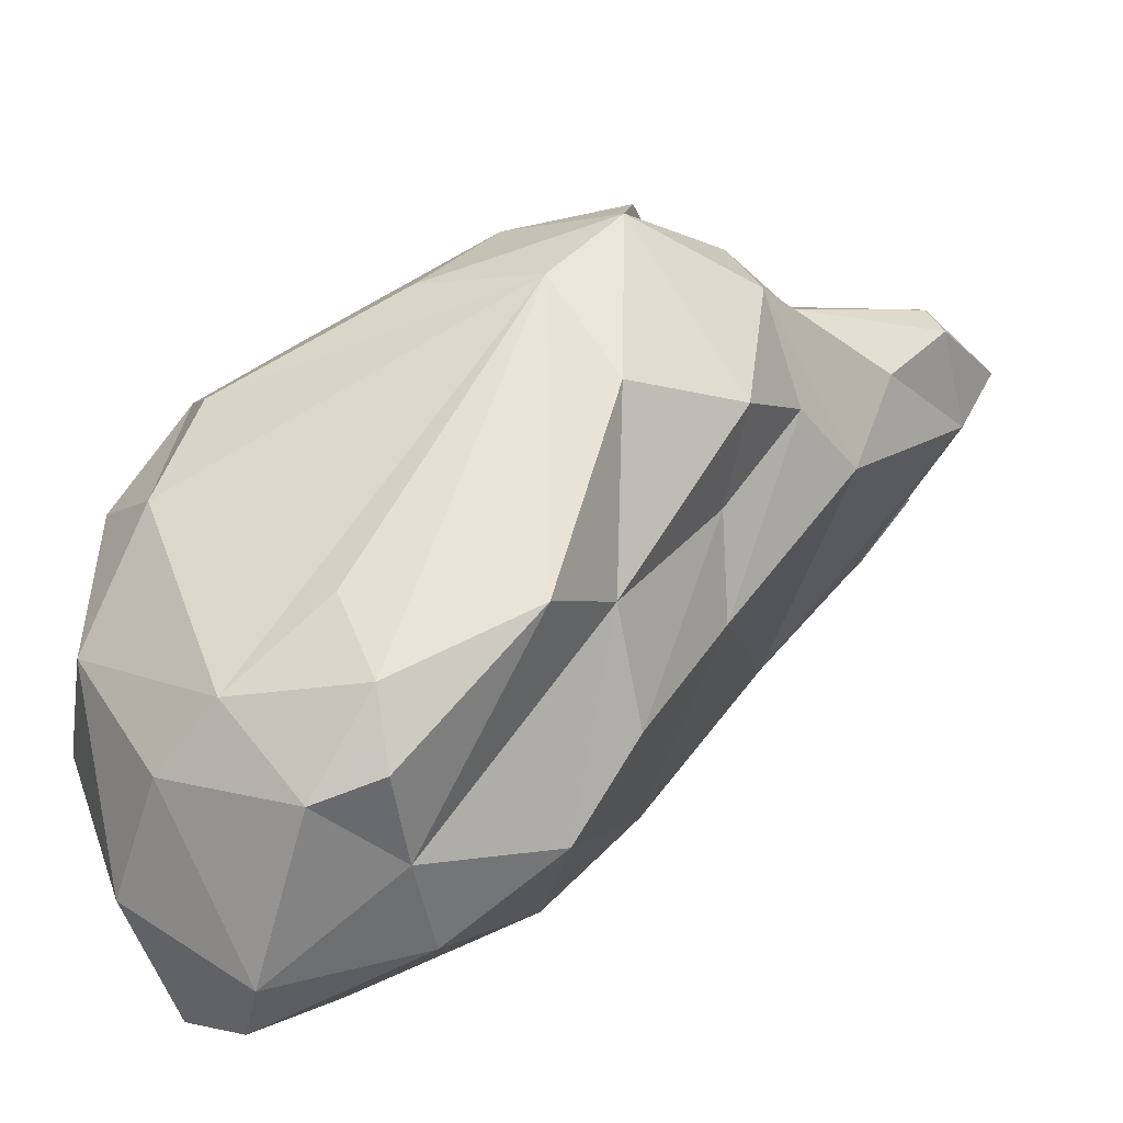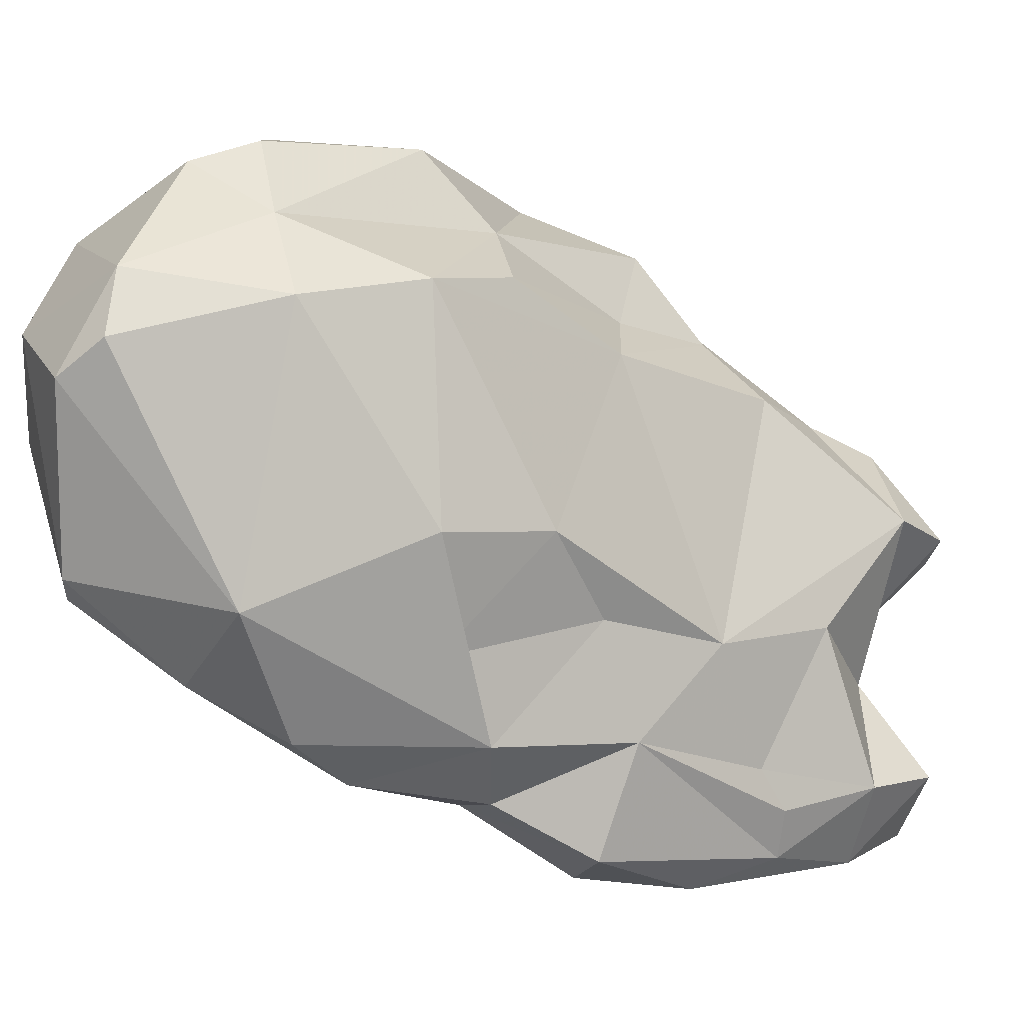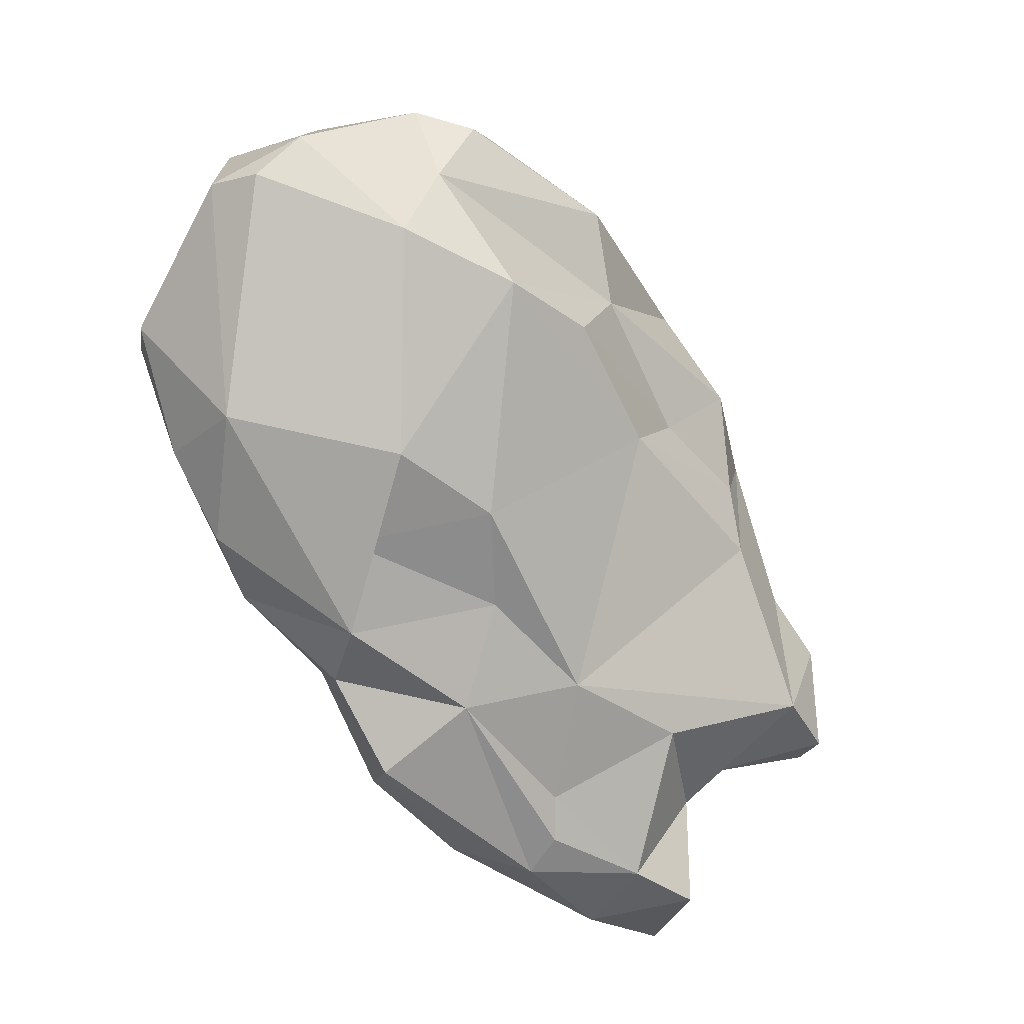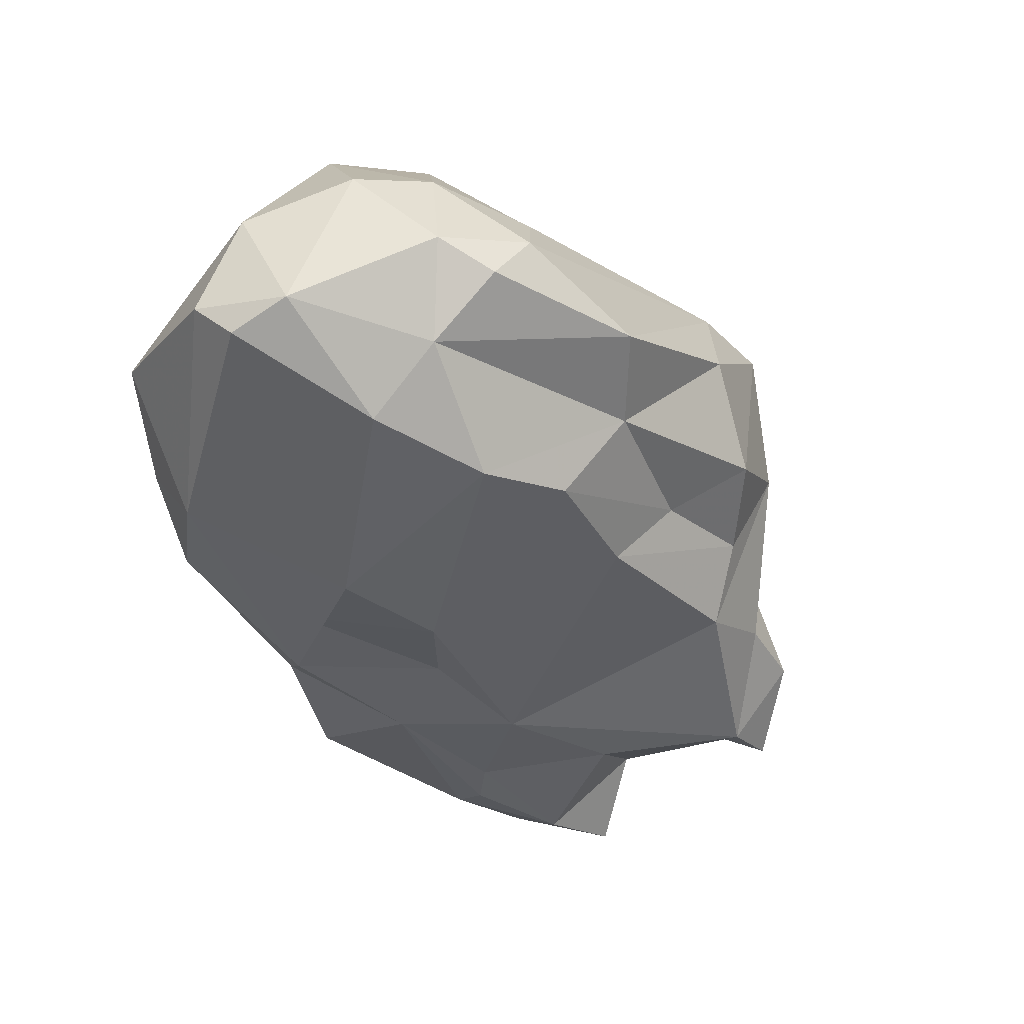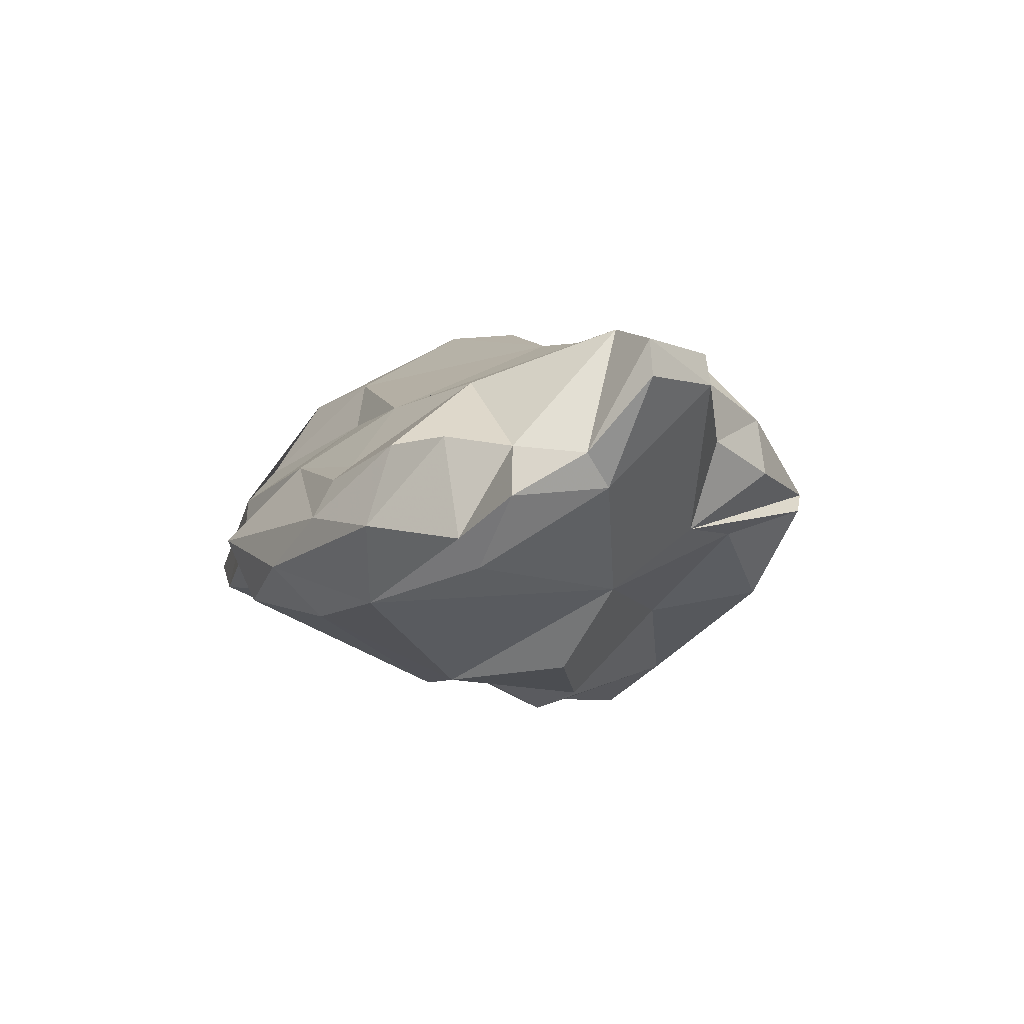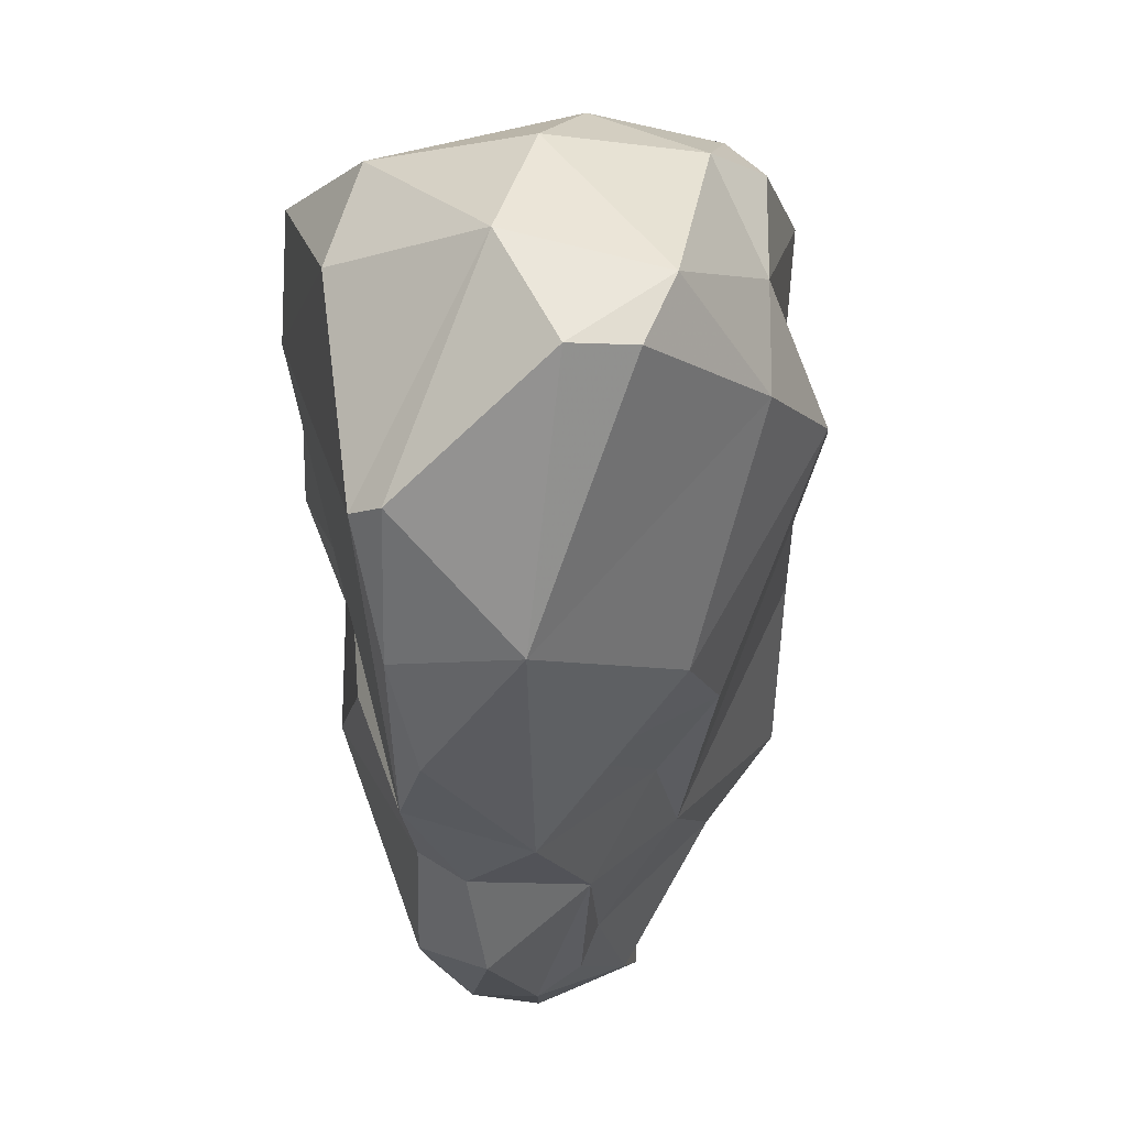
<metadata>
{"format":"obj","ext":"obj","renderer":"f3d","projection":"perspective","resolution":1024,"background":"white","views":[{"elev":27.2,"azim":-172.9,"up":"+Z"},{"elev":-50.2,"azim":-159.9,"up":"+Z"},{"elev":29.4,"azim":-149.9,"up":"+Y"},{"elev":68.3,"azim":-131.4,"up":"+Y"},{"elev":-59.1,"azim":-97.6,"up":"+Y"},{"elev":-39.6,"azim":150.1,"up":"+Z"}]}
</metadata>
<code>
v 172.5 259.3 85.17
v 176.1 257.7 83.6
v 174.7 255.2 78.75
v 173.3 261.4 84.26
v 173.3 258.3 85.36
v 176.2 256.9 77.16
v 176.2 261.8 79.68
v 176.2 257.7 81.13
v 176.5 252.1 79.5
v 176.3 266.9 85.3
v 174 261.7 87.47
v 175.5 264 87
v 178.9 264.5 77.24
v 178.8 258.7 75.4
v 177.9 268 87.57
v 179.1 260.2 75.92
v 179.5 272 82.8
v 177.3 256.5 81.26
v 177.8 254.4 76.65
v 179.1 271 89.04
v 180.1 256.2 80.53
v 178.4 263.9 88.85
v 179.8 271 85.84
v 177.3 257.6 84.51
v 174.6 260.7 87.69
v 182.2 258.1 73.67
v 179.1 267.1 90.73
v 181.4 276.4 81.83
v 181 254.7 77.07
v 182.1 275.8 85.37
v 180.3 265.3 91.11
v 179.5 257.3 74.87
v 181.5 262.7 88.34
v 182.8 268.4 93.26
v 182.3 273.1 90.46
v 181.9 271.4 76.06
v 183 278.7 79.56
v 181.8 264.4 74.08
v 183.9 262.2 71.82
v 181.7 267.8 75.96
v 182.6 259.9 85.57
v 183.5 278.6 86.75
v 183.1 256.8 75.5
v 186.2 280.8 77.55
v 184.4 273.9 74.29
v 185.8 270.7 72.89
v 186.7 281.7 80.64
v 182.7 267 93.01
v 185.2 260.5 73.01
v 186.2 259.9 84.33
v 187.1 259.7 80.39
v 187.4 264.6 73.11
v 187 282.3 83.62
v 183 265.3 90.22
v 189.9 275.1 71.72
v 188.1 260.7 79.62
v 186.4 266.8 91.94
v 185.3 267.5 72.13
v 186.2 265.2 72.23
v 190.4 283.3 77.62
v 189 282.8 82.89
v 191 282.5 75.64
v 189.6 267.9 71.65
v 191.9 269 89.17
v 190.5 266.9 75.77
v 187.5 281.2 85.62
v 187.6 266.5 88.15
v 188.4 269.6 91.39
v 190.3 270.4 71.21
v 189.6 263.3 85.3
v 189.8 264.3 81.06
v 191.4 264.5 84.13
v 192.6 272.8 72.06
v 188.9 278.9 86.87
v 193.2 281.5 82.62
v 192.7 281.8 75.41
v 191.6 281 84.76
v 184.7 270.6 92.3
v 194.5 281.4 78.77
v 193.4 268 85.49
v 194.7 274.9 87.04
v 191.2 267.6 78.97
v 195.1 275.7 73.71
v 194.9 270.2 83.96
v 193.9 271.6 88.59
v 194.7 276.7 73.32
v 196.2 277.6 83.67
v 194.6 270.1 87.77
v 196.7 276.8 80.23
v 196.4 273.2 85.72
g foo
f 29 9 19
f 19 9 3
f 3 6 19
f 32 19 6
f 26 19 32
f 29 19 26
f 43 29 26
f 32 6 14
f 49 43 26
f 39 26 32
f 49 26 39
f 38 32 14
f 32 38 39
f 3 9 8
f 8 9 18
f 18 9 29
f 29 21 18
f 29 41 21
f 29 51 41
f 6 3 8
f 8 7 6
f 6 7 16
f 16 14 6
f 56 43 49
f 13 16 7
f 52 56 49
f 38 16 13
f 14 16 38
f 52 49 39
f 39 59 52
f 40 38 13
f 59 39 38
f 58 38 40
f 59 38 58
f 63 52 59
f 46 58 40
f 69 63 58
f 63 59 58
f 5 2 24
f 2 18 24
f 21 24 18
f 41 24 21
f 2 5 1
f 2 8 18
f 4 2 1
f 8 2 4
f 43 51 29
f 51 43 56
f 7 8 4
f 4 13 7
f 56 52 65
f 13 36 40
f 63 65 52
f 40 36 46
f 63 69 73
f 45 46 36
f 58 46 45
f 55 58 45
f 69 58 55
f 55 73 69
f 1 5 25
f 25 5 24
f 41 25 24
f 51 50 41
f 1 25 11
f 70 50 51
f 1 11 4
f 56 71 51
f 71 70 51
f 11 12 4
f 10 4 12
f 4 10 13
f 71 56 65
f 71 65 82
f 17 13 10
f 82 65 63
f 13 17 36
f 84 63 83
f 73 83 63
f 17 37 36
f 37 45 36
f 44 55 45
f 55 86 73
f 83 73 86
f 62 76 55
f 86 55 76
f 22 11 25
f 33 22 25
f 33 25 41
f 54 33 41
f 54 41 67
f 41 50 67
f 70 67 50
f 12 11 22
f 70 71 72
f 22 27 12
f 27 10 12
f 27 15 10
f 82 72 71
f 17 10 15
f 23 17 15
f 82 63 84
f 23 28 17
f 84 83 89
f 79 89 83
f 28 37 17
f 86 79 83
f 37 44 45
f 44 62 55
f 22 33 31
f 27 22 31
f 72 67 70
f 27 20 15
f 80 72 82
f 84 80 82
f 23 15 20
f 20 30 23
f 30 28 23
f 37 28 30
f 47 37 30
f 79 86 76
f 47 44 37
f 60 62 44
f 62 60 76
f 60 79 76
f 47 60 44
f 34 27 31
f 48 34 33
f 34 31 33
f 33 54 48
f 57 48 54
f 54 67 57
f 64 57 67
f 64 67 72
f 64 72 80
f 34 20 27
f 34 35 20
f 88 64 80
f 84 88 80
f 90 88 84
f 30 20 35
f 89 90 84
f 87 90 89
f 35 42 30
f 89 79 87
f 42 47 30
f 87 79 75
f 53 47 42
f 75 60 61
f 79 60 75
f 53 61 47
f 47 61 60
f 68 34 57
f 34 48 57
f 68 57 64
f 78 34 68
f 85 68 64
f 64 88 85
f 78 35 34
f 78 68 85
f 81 78 85
f 81 85 88
f 88 90 81
f 77 74 78
f 77 78 81
f 87 81 90
f 66 78 74
f 87 77 81
f 66 42 78
f 42 35 78
f 66 74 77
f 75 77 87
f 53 42 66
f 61 66 77
f 75 61 77
f 61 53 66
g

</code>
